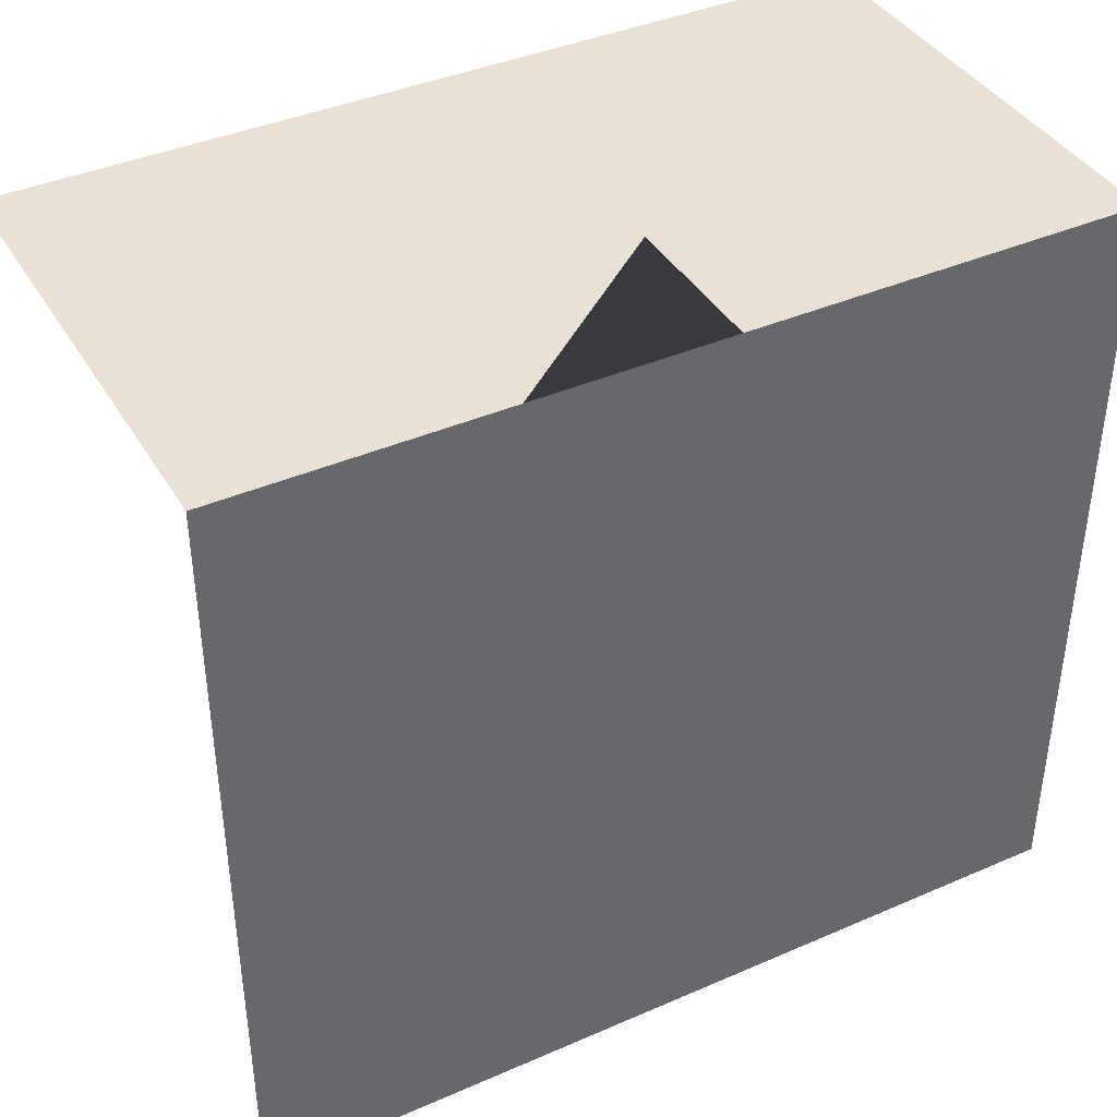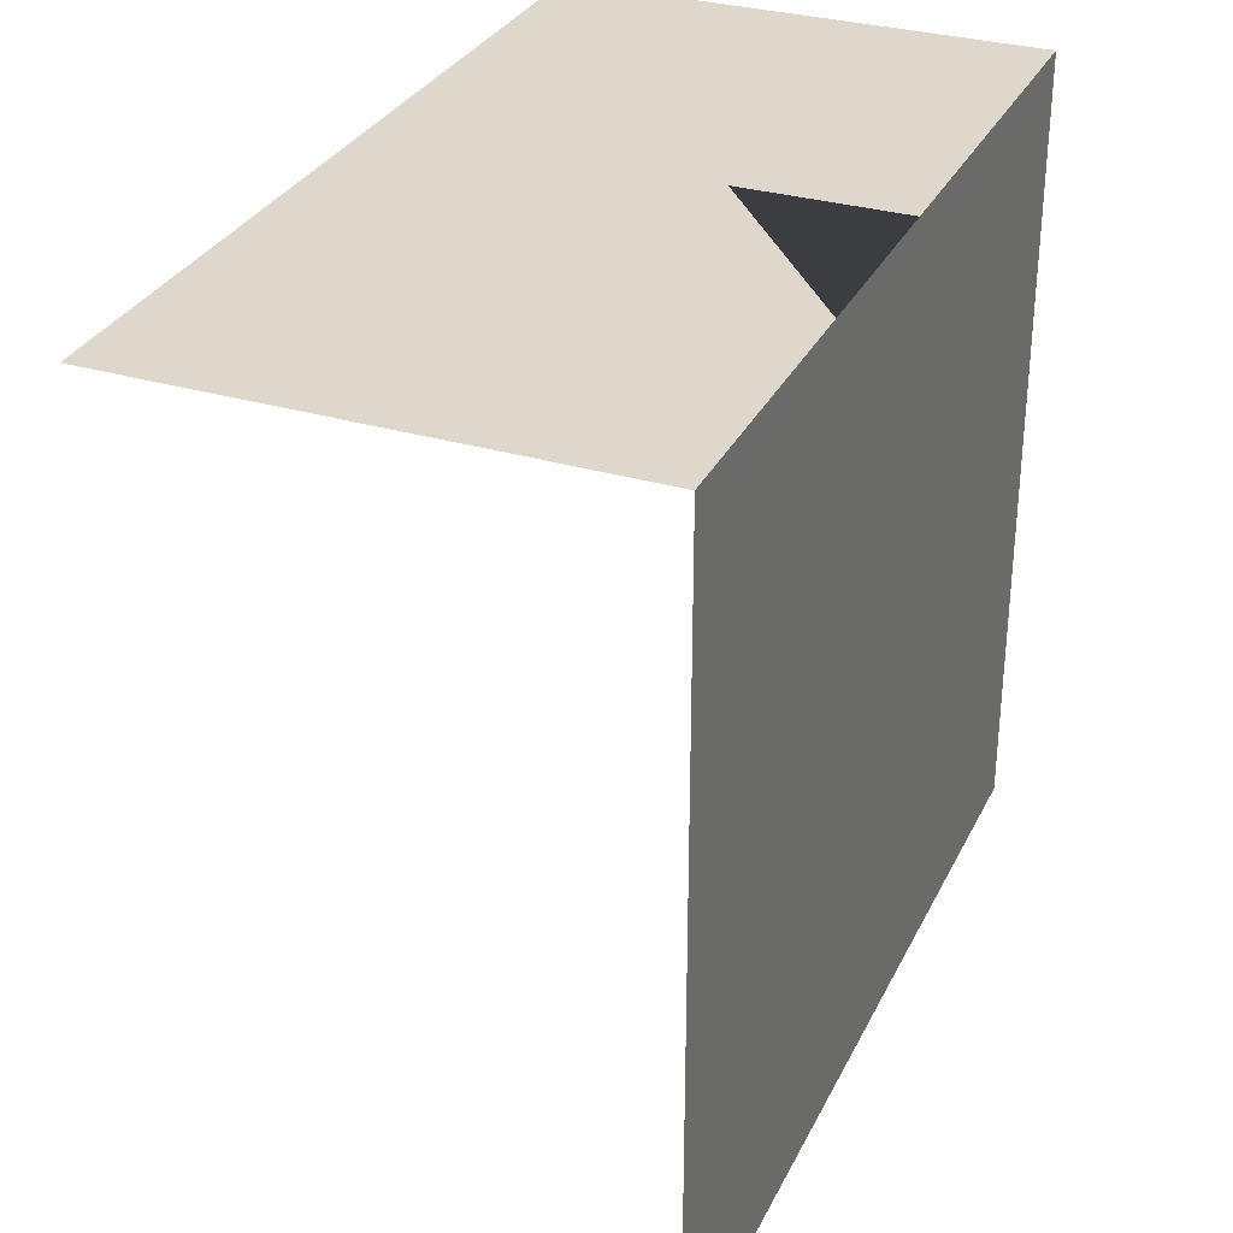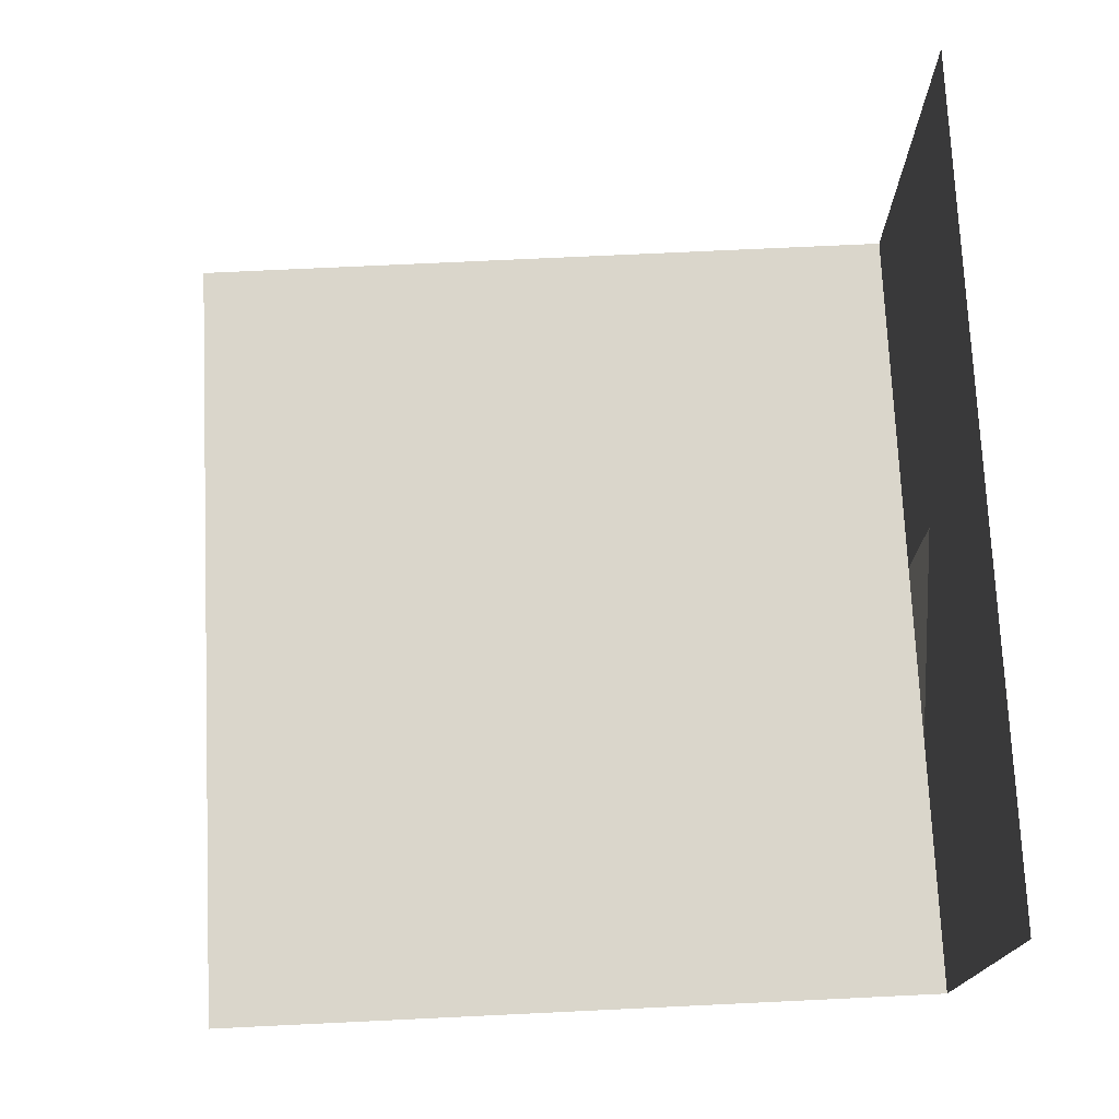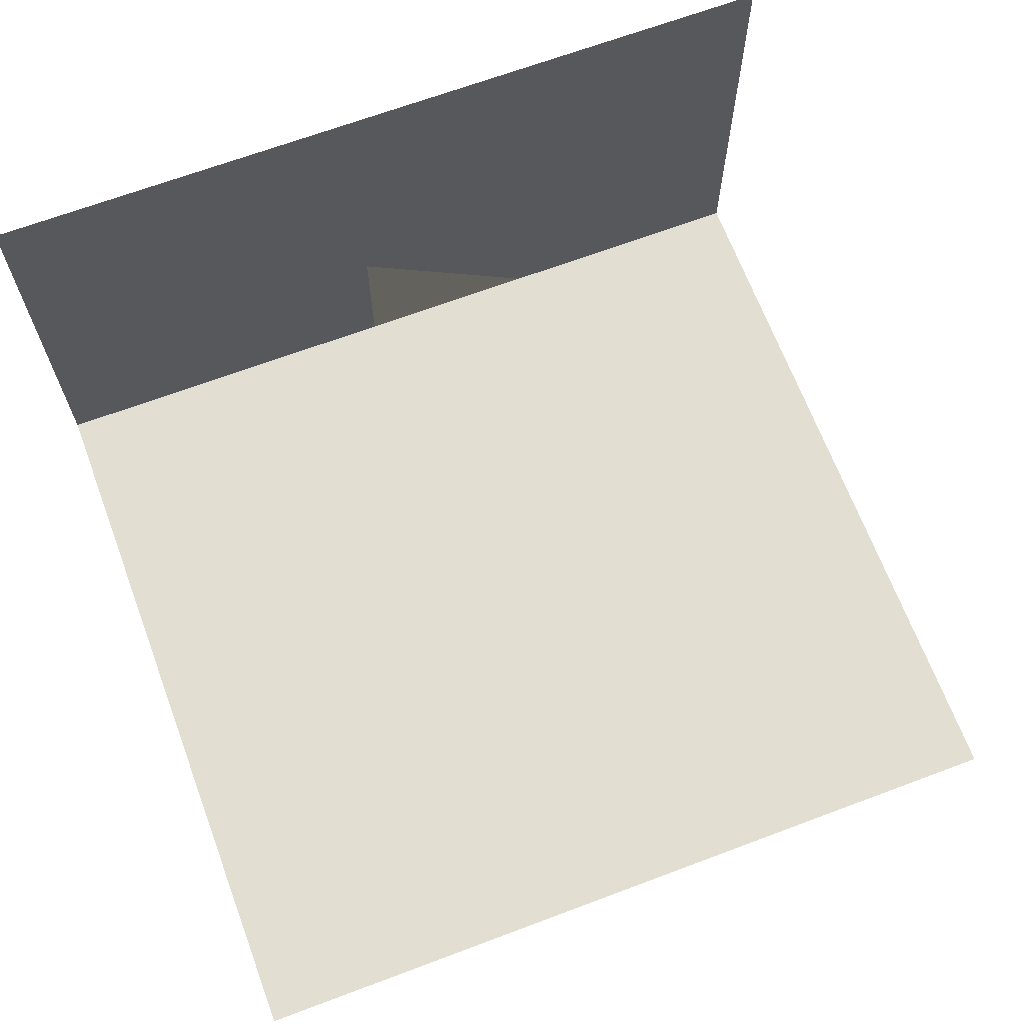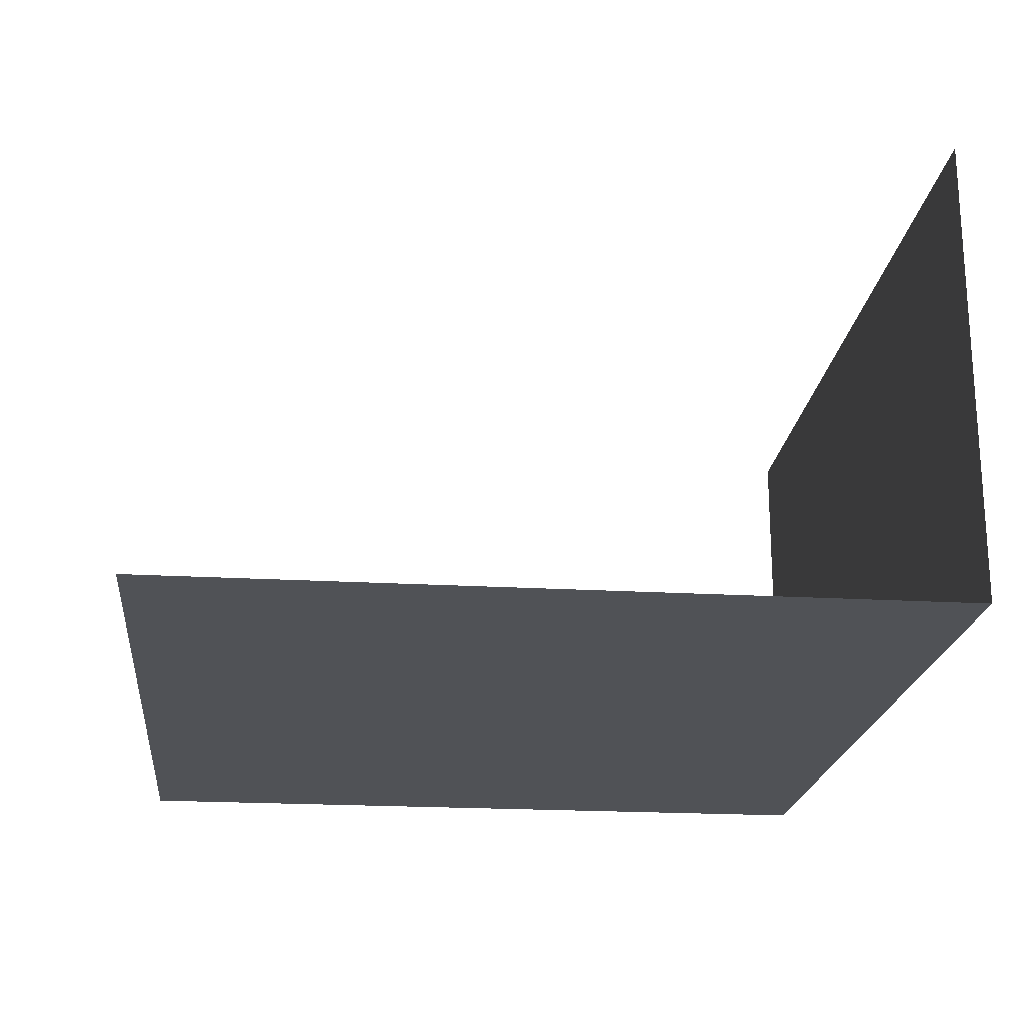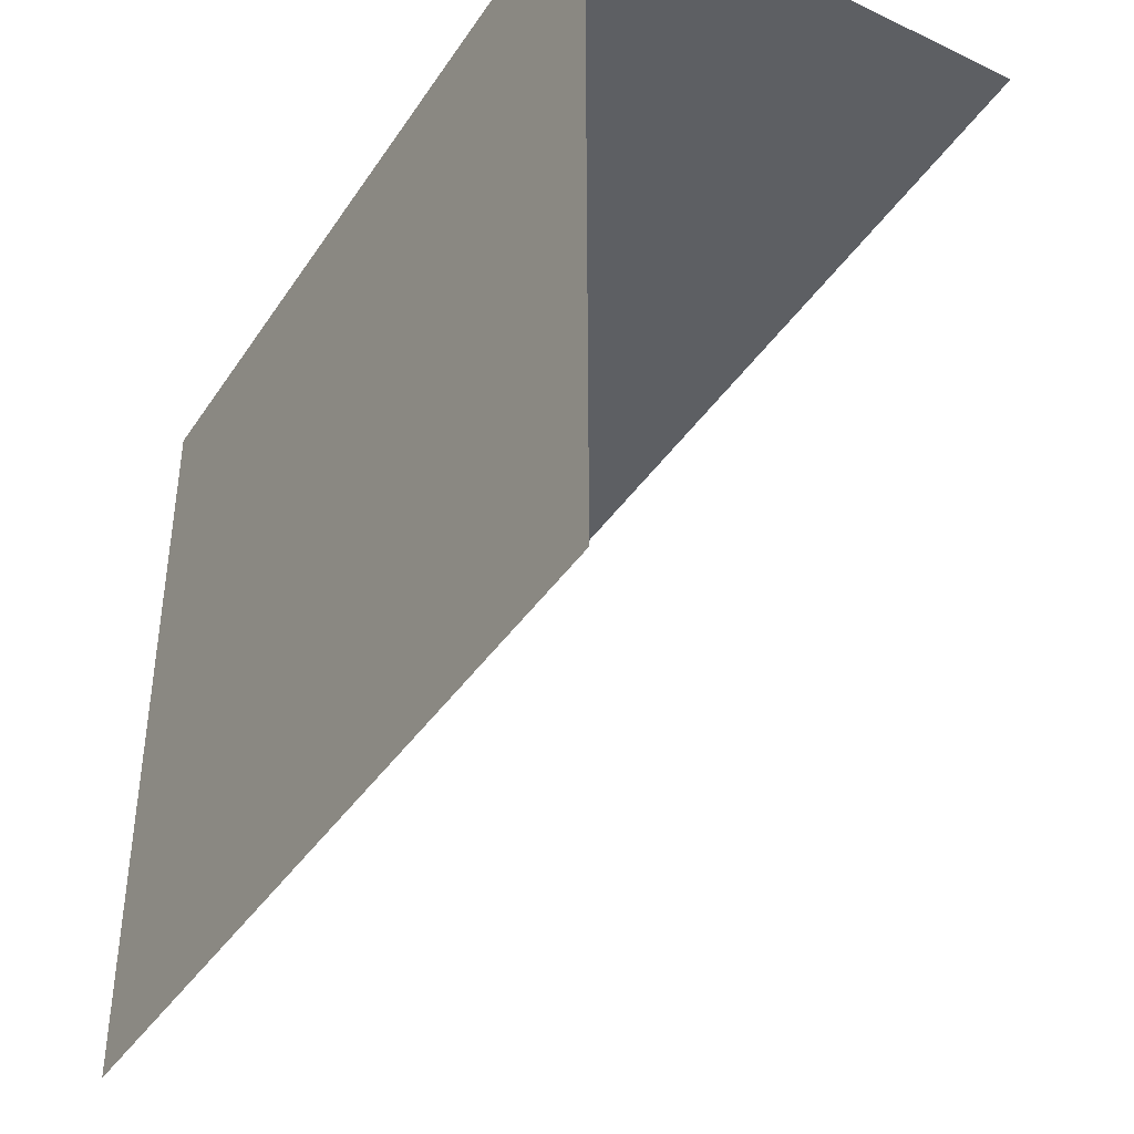
<metadata>
{"format":"obj","ext":"obj","renderer":"f3d","projection":"perspective","resolution":1024,"background":"white","views":[{"elev":40.2,"azim":-28.2,"up":"+Z"},{"elev":31.4,"azim":-67.2,"up":"+Z"},{"elev":74.0,"azim":-92.7,"up":"+Y"},{"elev":67.4,"azim":159.4,"up":"+Y"},{"elev":-20.7,"azim":-96.0,"up":"+Y"},{"elev":-39.9,"azim":59.6,"up":"+Z"}]}
</metadata>
<code>
v -3.5 0 -10
v -3.5 0 0
v 7.5 0 0
v 7.5 0 -10
v -3.5 4 0
v -2.5 4 0
v -2.5 0 0
v 2.5 0 0
v 2.5 4 0
v 7.5 4 0
v 7.5 0 0
v -3.5 6 0
v 7.5 6 0
f 1 2 3
f 1 3 4
f 2 5 6
f 2 6 7
f 8 9 10
f 8 10 11
f 5 12 13
f 5 13 10
f 7 6 9
f 7 9 8

</code>
